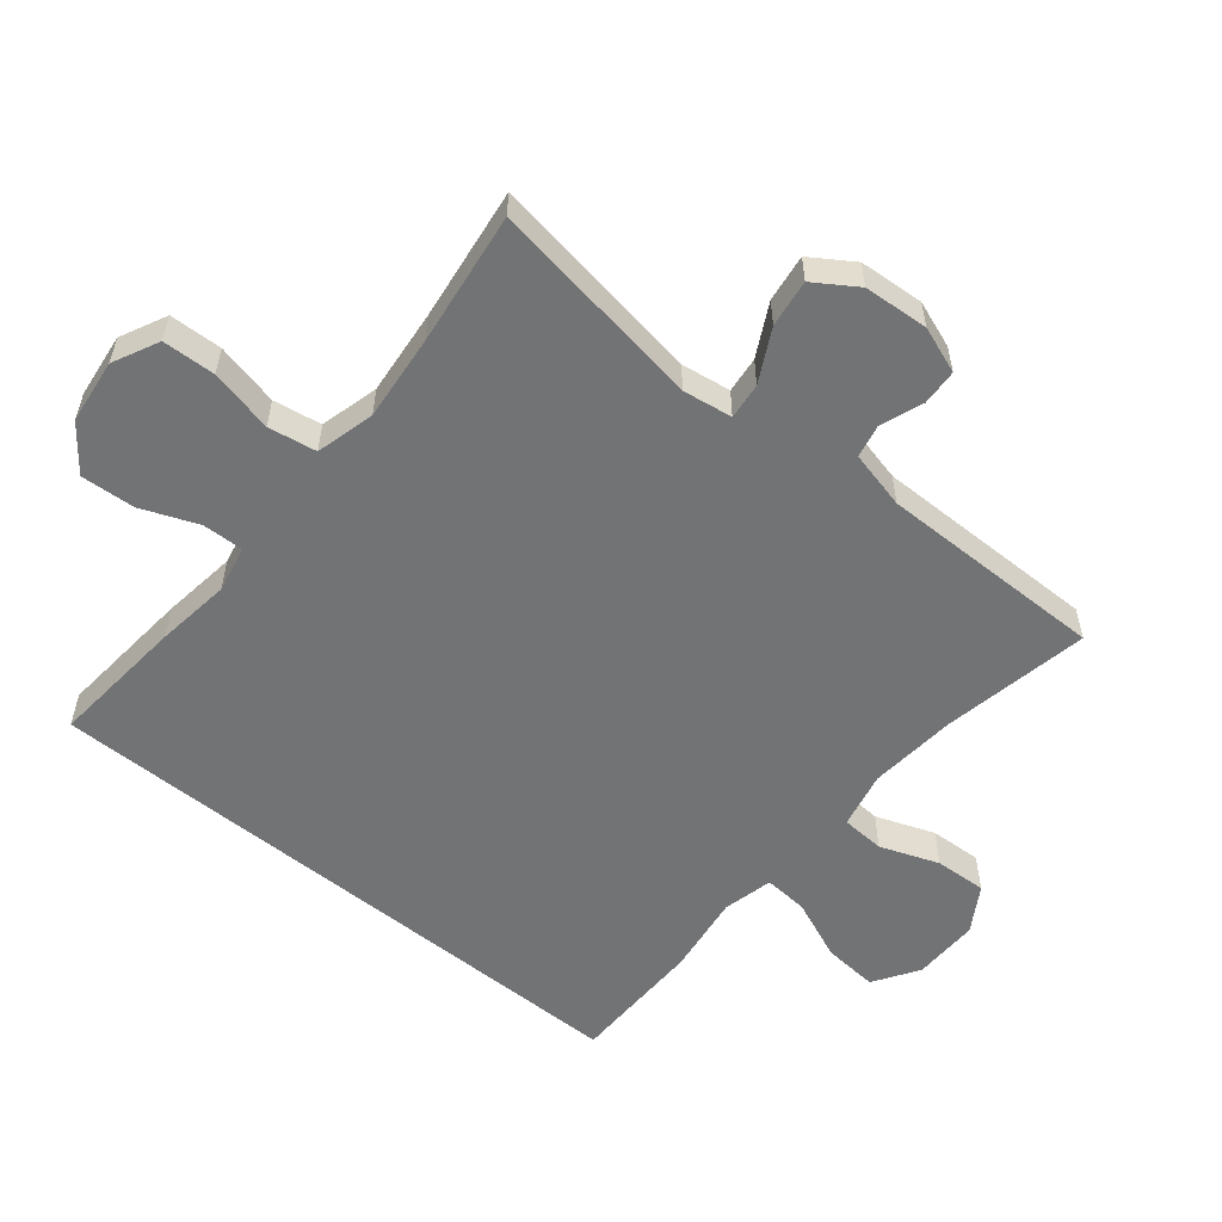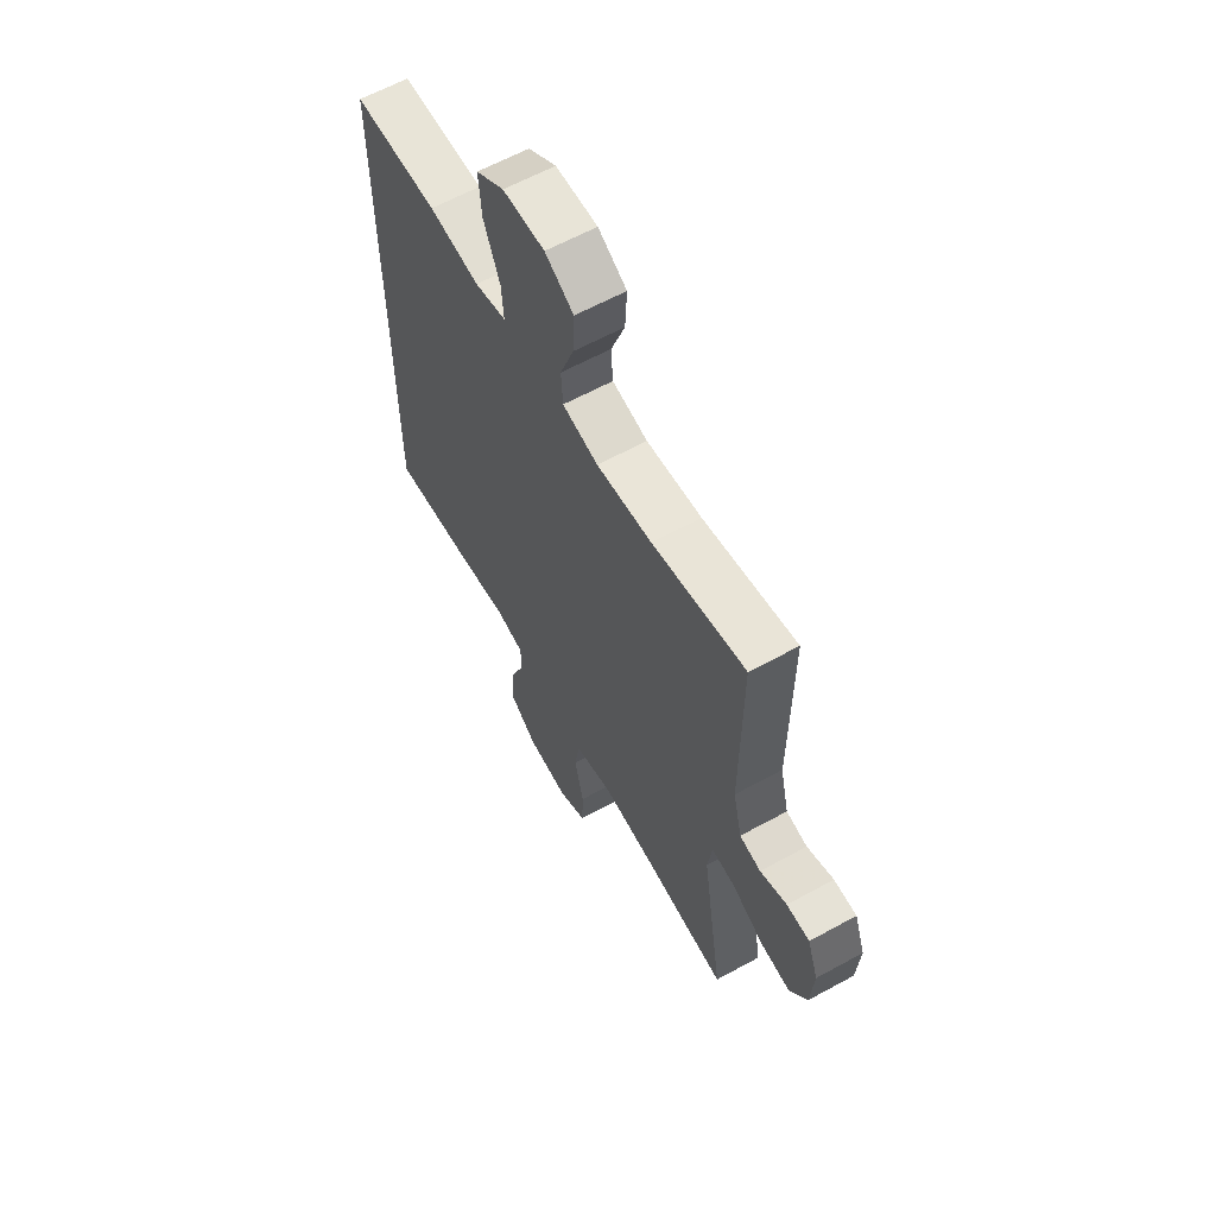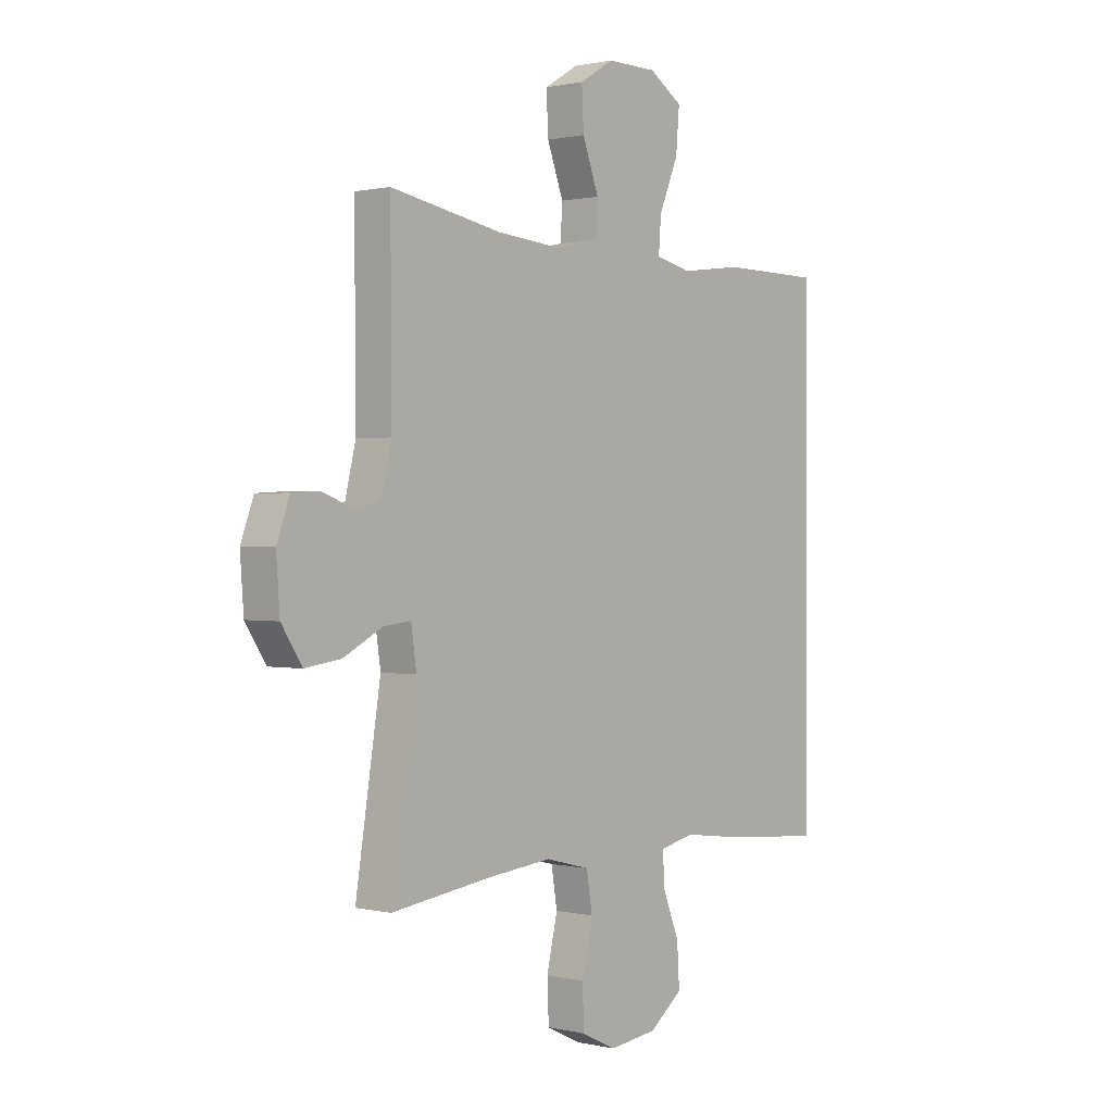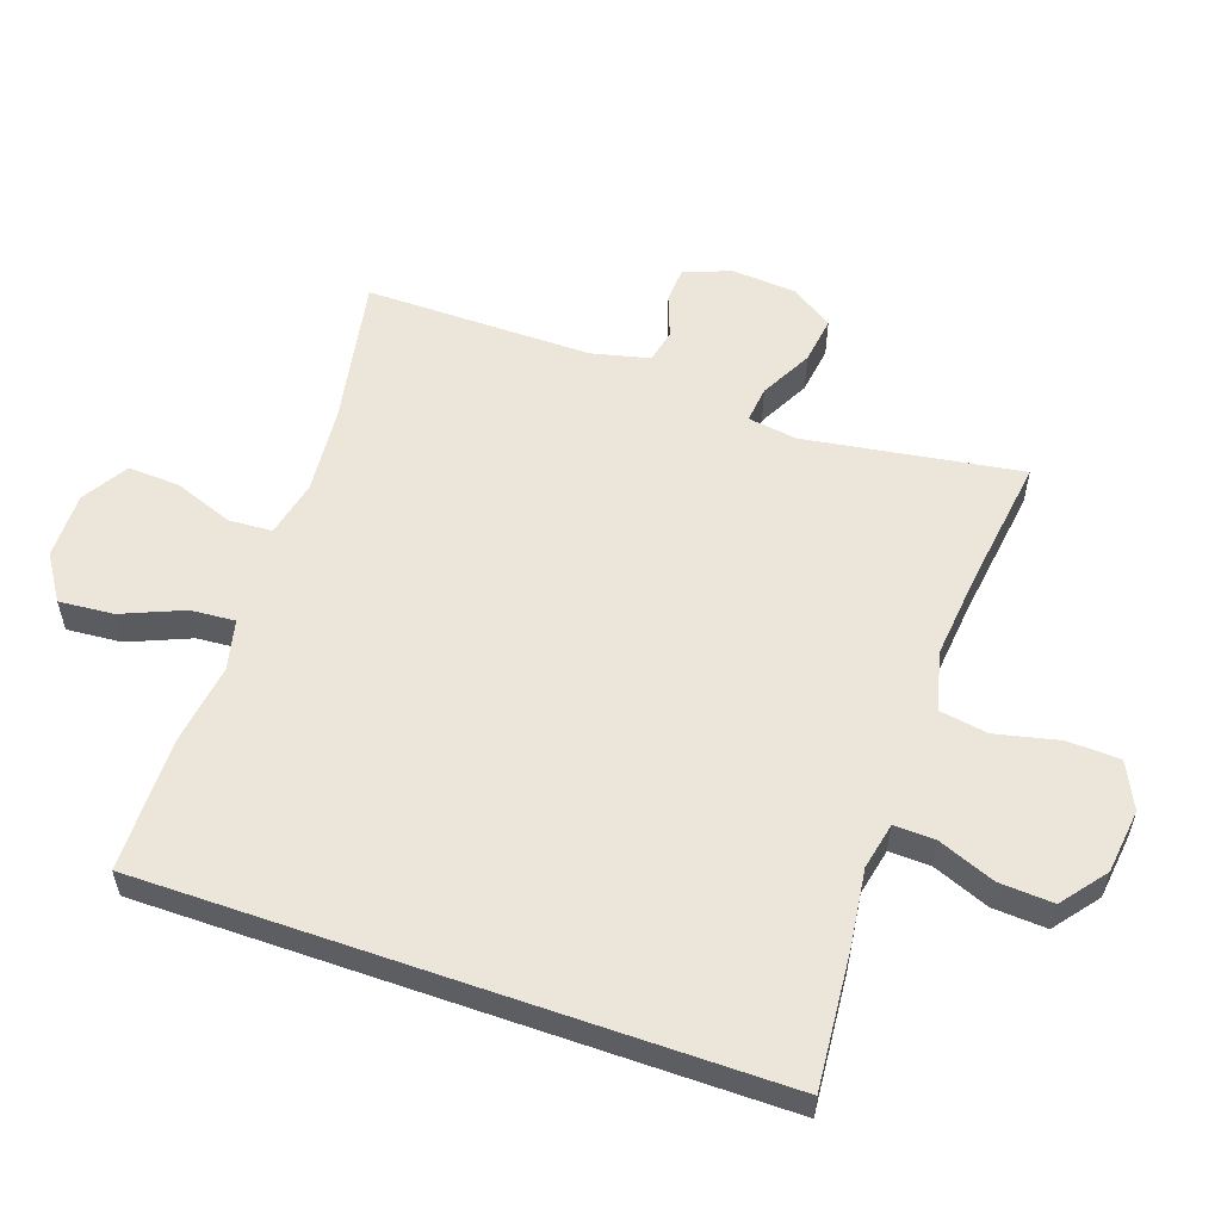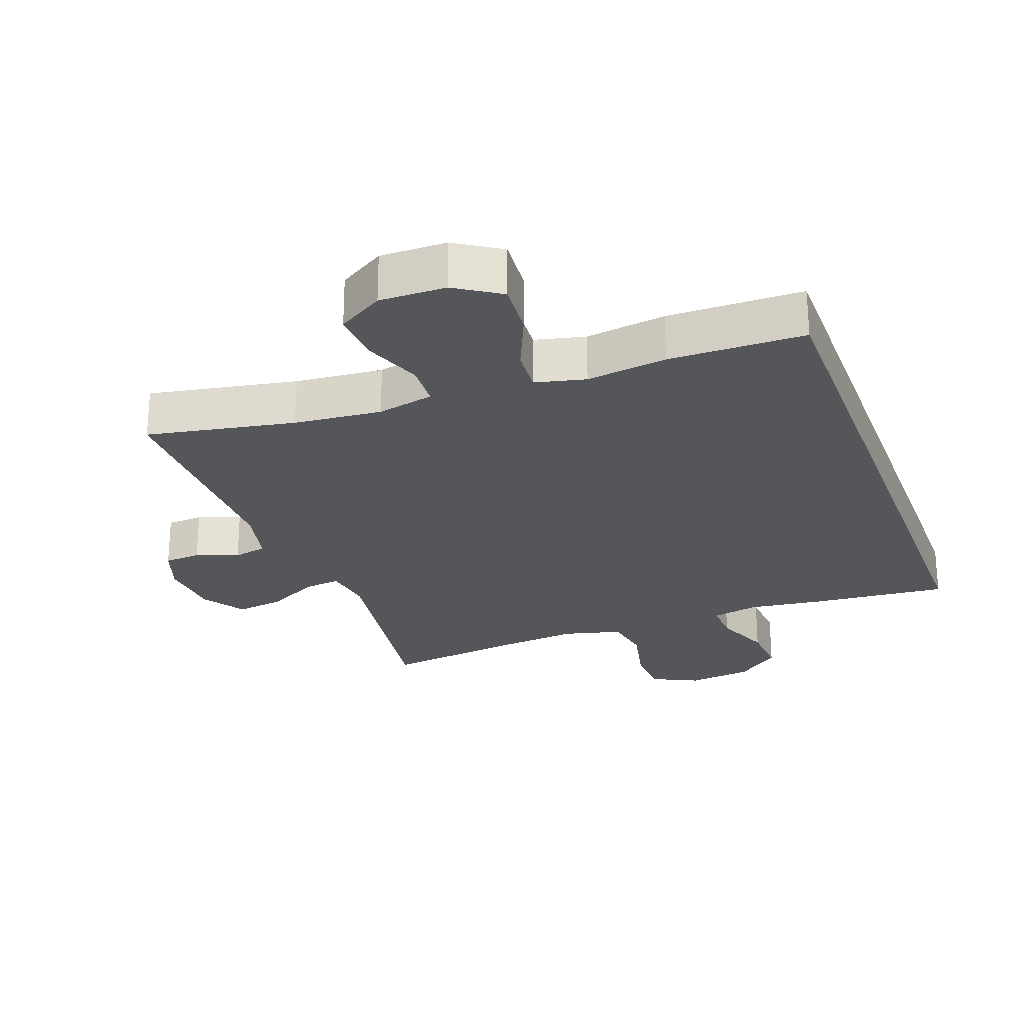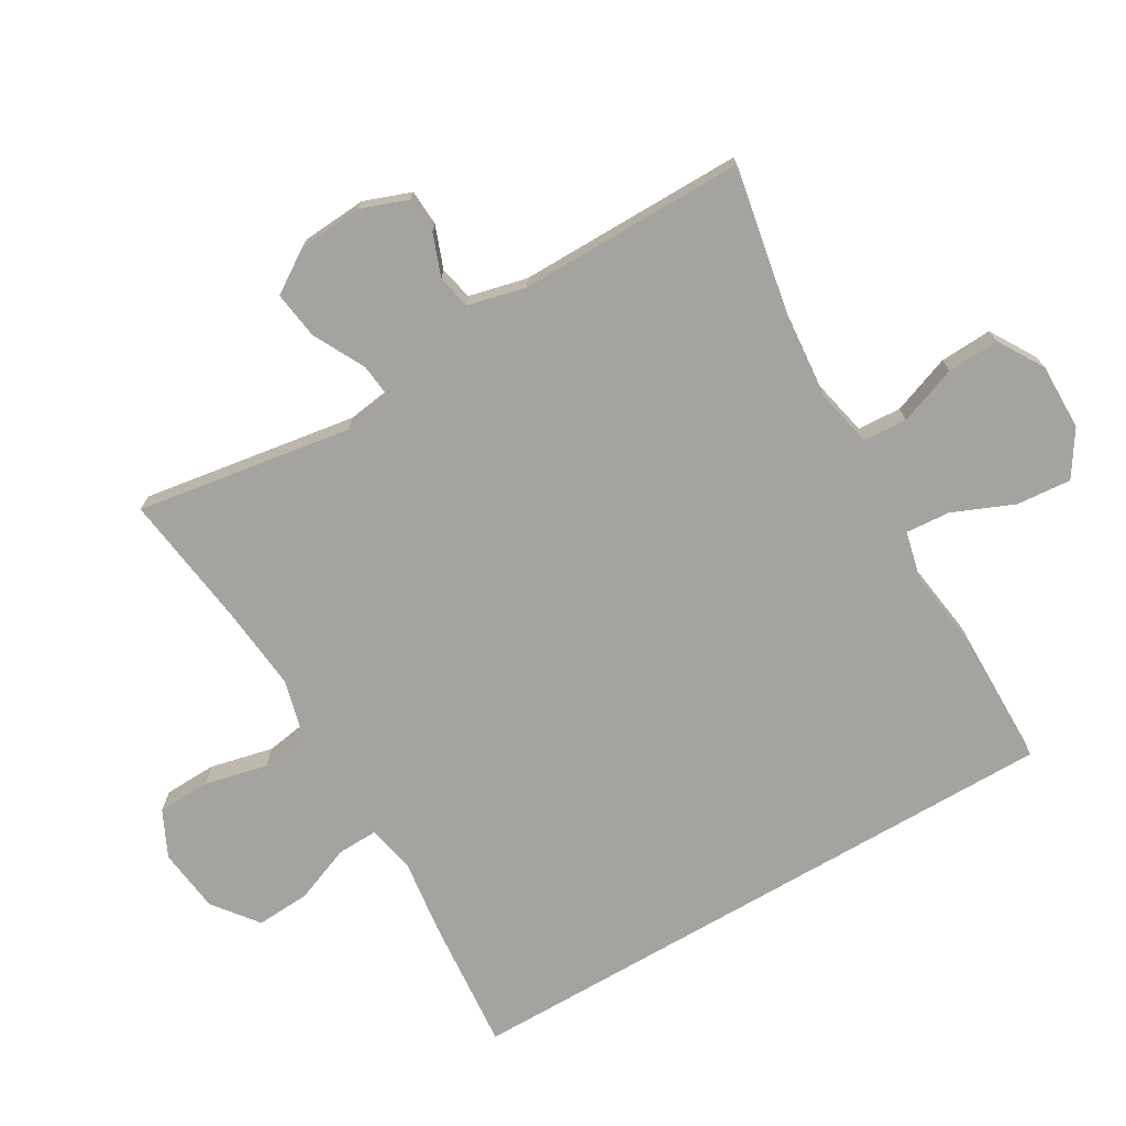
<metadata>
{"format":"obj","ext":"obj","renderer":"f3d","projection":"perspective","resolution":1024,"background":"white","views":[{"elev":-55.9,"azim":-129.3,"up":"+Y"},{"elev":61.7,"azim":-119.2,"up":"+Z"},{"elev":0.8,"azim":-49.5,"up":"+Z"},{"elev":56.4,"azim":109.2,"up":"+Y"},{"elev":-25.3,"azim":20.3,"up":"+Y"},{"elev":-72.9,"azim":-59.7,"up":"+Y"}]}
</metadata>
<code>
v -0.5 0.07 -0.5
v -0.449 0.07 -0.173
v -0.46 0.07 -0.098
v -0.515 0.07 -0.104
v -0.594 0.07 -0.145
v -0.666 0.07 -0.155
v -0.708 0.07 -0.091
v -0.715 0.07 0.007
v -0.689 0.07 0.078
v -0.634 0.07 0.081
v -0.57 0.07 0.057
v -0.519 0.07 0.068
v -0.498 0.07 0.156
v -0.5 0.07 0.5
v -0.276 0.07 0.458
v -0.143 0.07 0.446
v -0.057 0.07 0.465
v -0.053 0.07 0.531
v -0.086 0.07 0.62
v -0.09 0.07 0.699
v -0.021 0.07 0.741
v 0.08 0.07 0.74
v 0.148 0.07 0.696
v 0.141 0.07 0.613
v 0.102 0.07 0.52
v 0.097 0.07 0.453
v 0.173 0.07 0.435
v 0.295 0.07 0.452
v 0.5 0.07 0.45
v 0.5 0.07 -0.49
v 0.294 0.07 -0.472
v 0.18 0.07 -0.457
v 0.109 0.07 -0.472
v 0.111 0.07 -0.534
v 0.145 0.07 -0.62
v 0.15 0.07 -0.702
v 0.083 0.07 -0.754
v -0.015 0.07 -0.766
v -0.085 0.07 -0.732
v -0.088 0.07 -0.652
v -0.066 0.07 -0.556
v -0.078 0.07 -0.483
v -0.167 0.07 -0.46
v -0.297 0.07 -0.473
v -0.5 0 -0.5
v -0.449 0 -0.173
v -0.46 0 -0.098
v -0.515 0 -0.104
v -0.594 0 -0.145
v -0.666 0 -0.155
v -0.708 0 -0.091
v -0.715 0 0.007
v -0.689 0 0.078
v -0.634 0 0.081
v -0.57 0 0.057
v -0.519 0 0.068
v -0.498 0 0.156
v -0.5 0 0.5
v -0.276 0 0.458
v -0.143 0 0.446
v -0.057 0 0.465
v -0.053 0 0.531
v -0.086 0 0.62
v -0.09 0 0.699
v -0.021 0 0.741
v 0.08 0 0.74
v 0.148 0 0.696
v 0.141 0 0.613
v 0.102 0 0.52
v 0.097 0 0.453
v 0.173 0 0.435
v 0.295 0 0.452
v 0.5 0 0.45
v 0.5 0 -0.49
v 0.294 0 -0.472
v 0.18 0 -0.457
v 0.109 0 -0.472
v 0.111 0 -0.534
v 0.145 0 -0.62
v 0.15 0 -0.702
v 0.083 0 -0.754
v -0.015 0 -0.766
v -0.085 0 -0.732
v -0.088 0 -0.652
v -0.066 0 -0.556
v -0.078 0 -0.483
v -0.167 0 -0.46
v -0.297 0 -0.473
f 39 40 41
f 38 39 41
f 37 38 41
f 36 37 41
f 35 36 41
f 34 35 41
f 33 34 41 42
f 32 33 42 43
f 30 31 32
f 29 30 32
f 28 29 32
f 27 28 32
f 26 27 32 43
f 23 24 25
f 22 23 25
f 21 22 25
f 20 21 25
f 19 20 25
f 18 19 25
f 17 18 25 26
f 26 43 44
f 17 26 44
f 16 17 44
f 13 14 15
f 15 16 44
f 13 15 44
f 12 13 44
f 9 10 11
f 8 9 11
f 7 8 11
f 6 7 11
f 5 6 11
f 4 5 11
f 3 4 11 12
f 44 1 2
f 44 2 3
f 3 12 44
f 85 84 83
f 85 83 82
f 85 82 81
f 85 81 80
f 85 80 79
f 85 79 78
f 86 85 78 77
f 87 86 77 76
f 76 75 74
f 76 74 73
f 76 73 72
f 76 72 71
f 87 76 71 70
f 69 68 67
f 69 67 66
f 69 66 65
f 69 65 64
f 69 64 63
f 69 63 62
f 70 69 62 61
f 88 87 70
f 88 70 61
f 88 61 60
f 59 58 57
f 88 60 59
f 88 59 57
f 88 57 56
f 55 54 53
f 55 53 52
f 55 52 51
f 55 51 50
f 55 50 49
f 55 49 48
f 56 55 48 47
f 46 45 88
f 47 46 88
f 88 56 47
f 1 45 46 2
f 2 46 47 3
f 3 47 48 4
f 4 48 49 5
f 5 49 50 6
f 6 50 51 7
f 7 51 52 8
f 8 52 53 9
f 9 53 54 10
f 10 54 55 11
f 11 55 56 12
f 12 56 57 13
f 13 57 58 14
f 14 58 59 15
f 15 59 60 16
f 16 60 61 17
f 17 61 62 18
f 18 62 63 19
f 19 63 64 20
f 20 64 65 21
f 21 65 66 22
f 22 66 67 23
f 23 67 68 24
f 24 68 69 25
f 25 69 70 26
f 26 70 71 27
f 27 71 72 28
f 28 72 73 29
f 29 73 74 30
f 30 74 75 31
f 31 75 76 32
f 32 76 77 33
f 33 77 78 34
f 34 78 79 35
f 35 79 80 36
f 36 80 81 37
f 37 81 82 38
f 38 82 83 39
f 39 83 84 40
f 40 84 85 41
f 41 85 86 42
f 42 86 87 43
f 43 87 88 44
f 44 88 45 1

</code>
